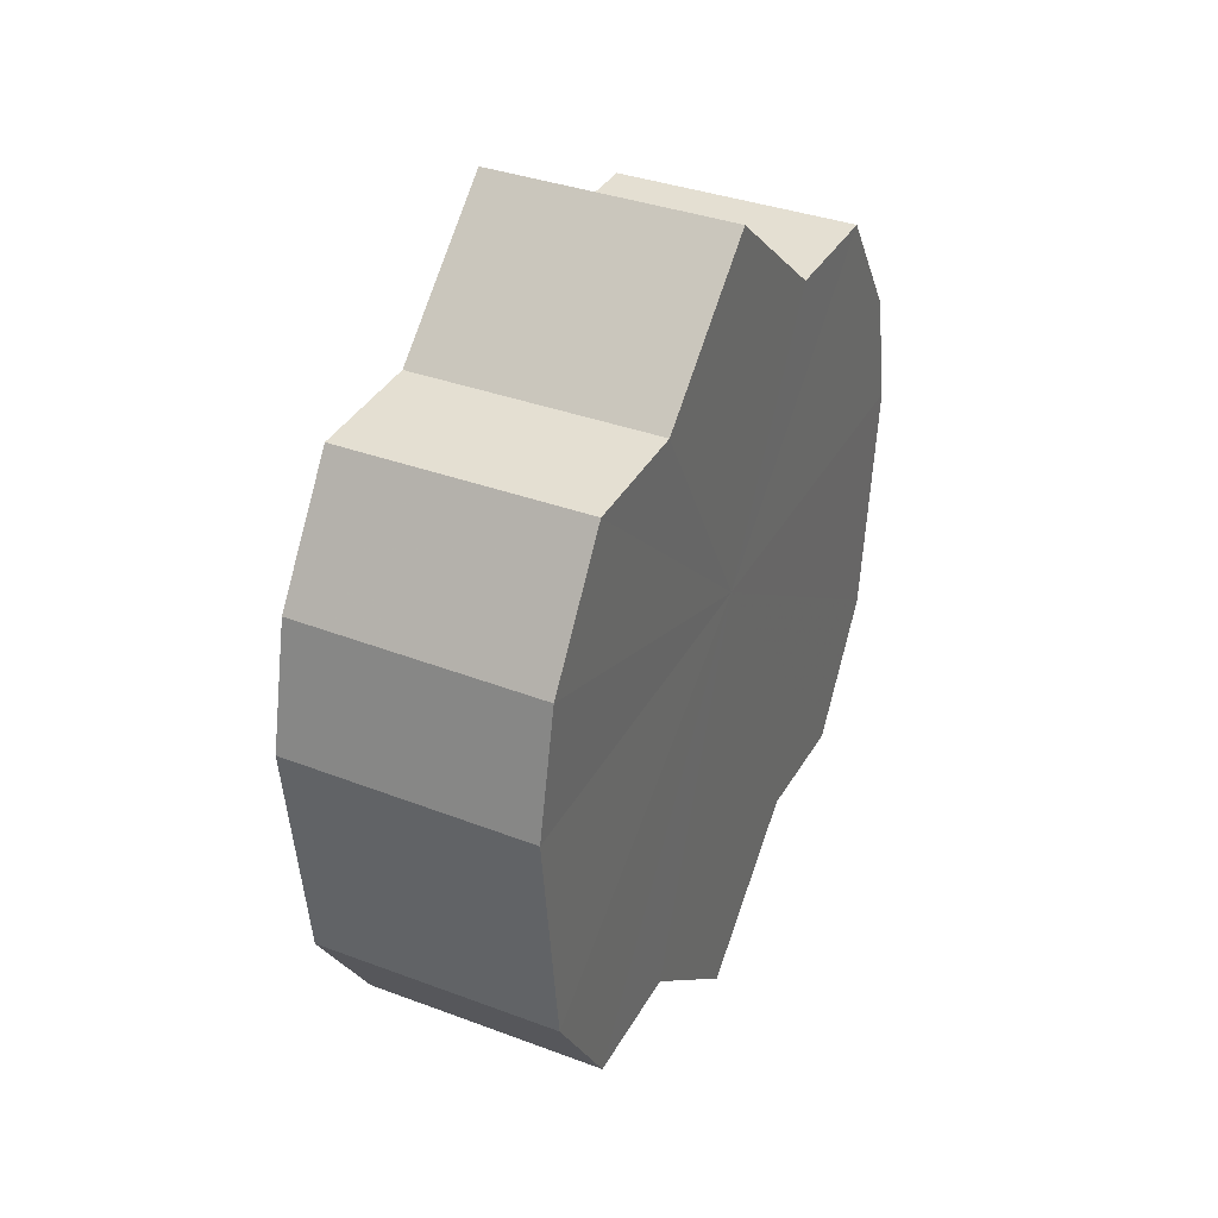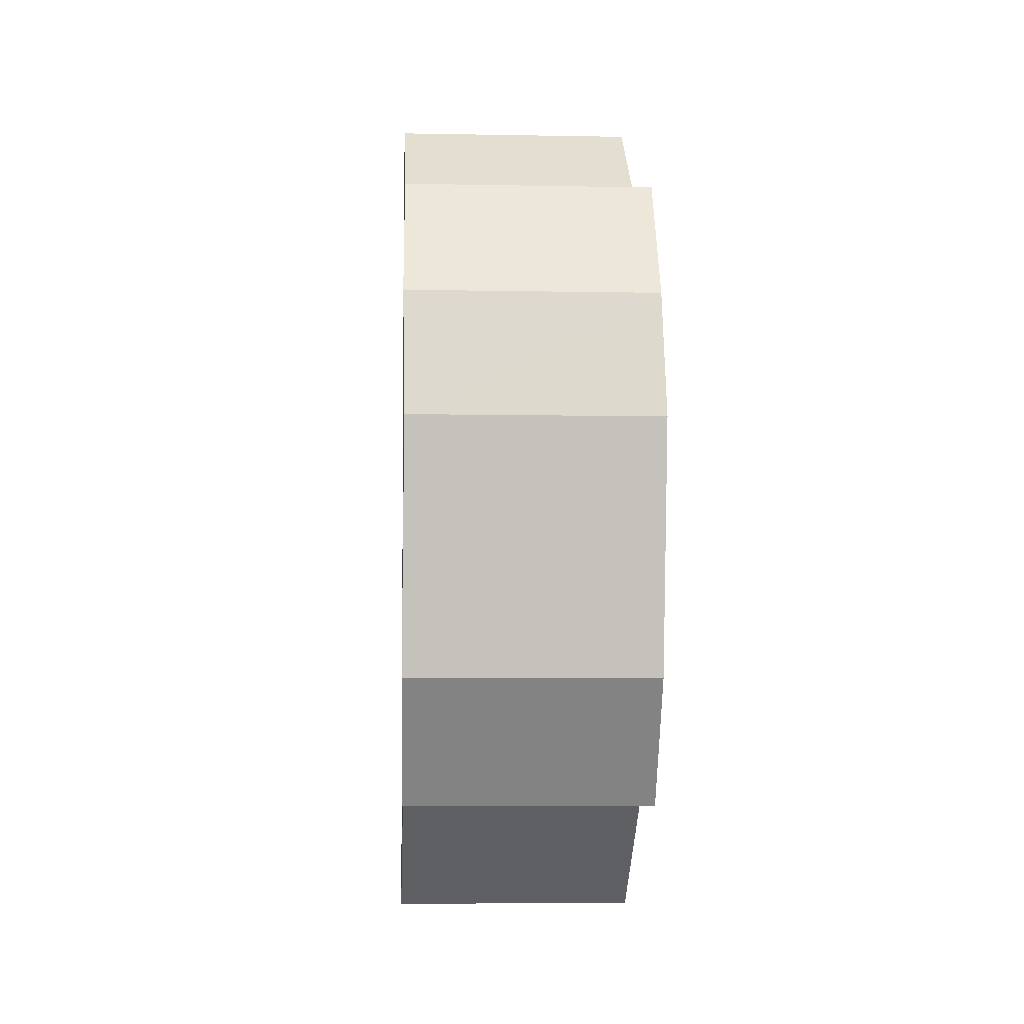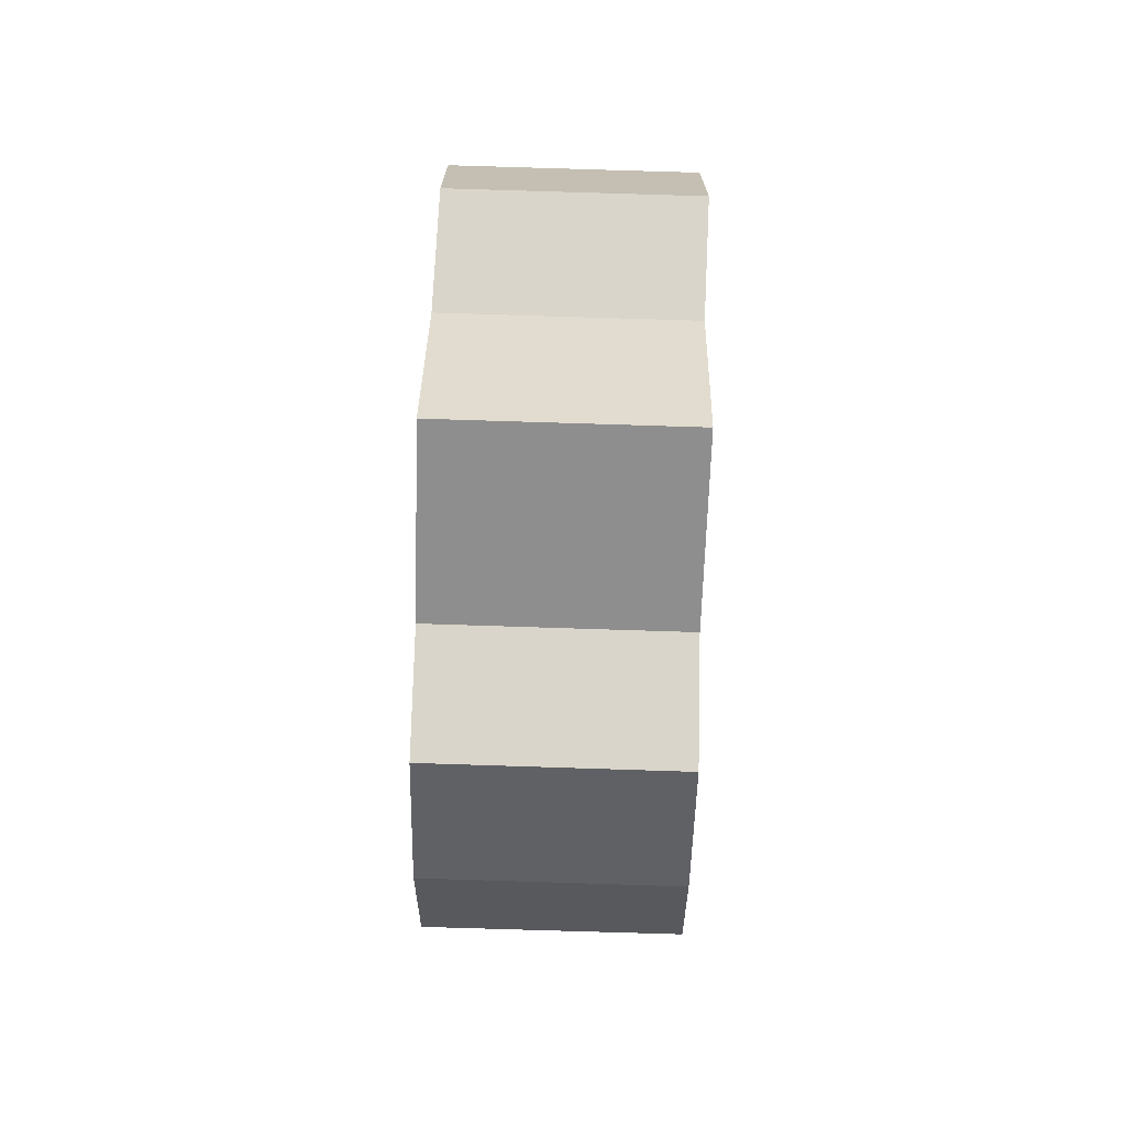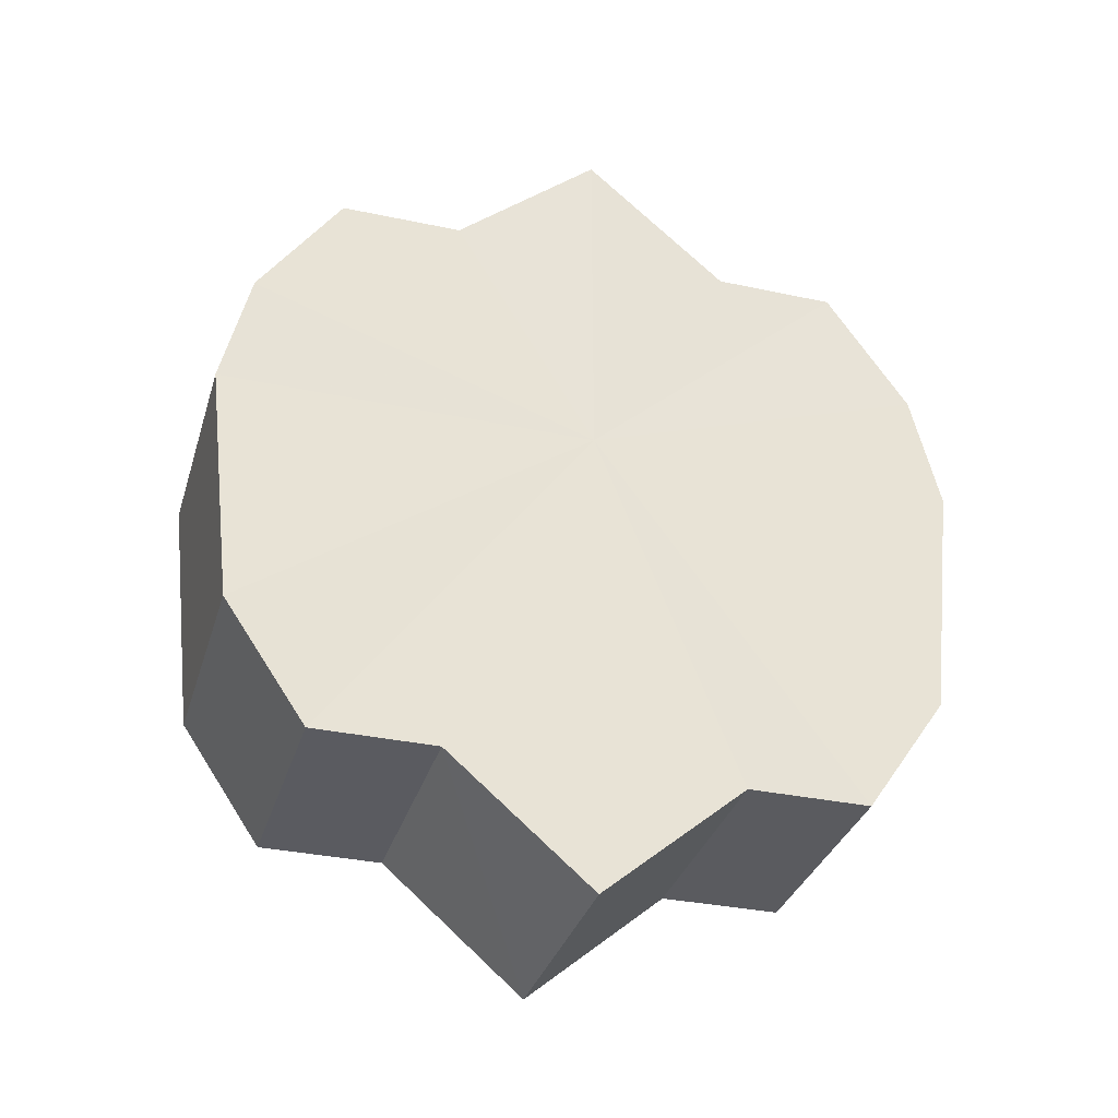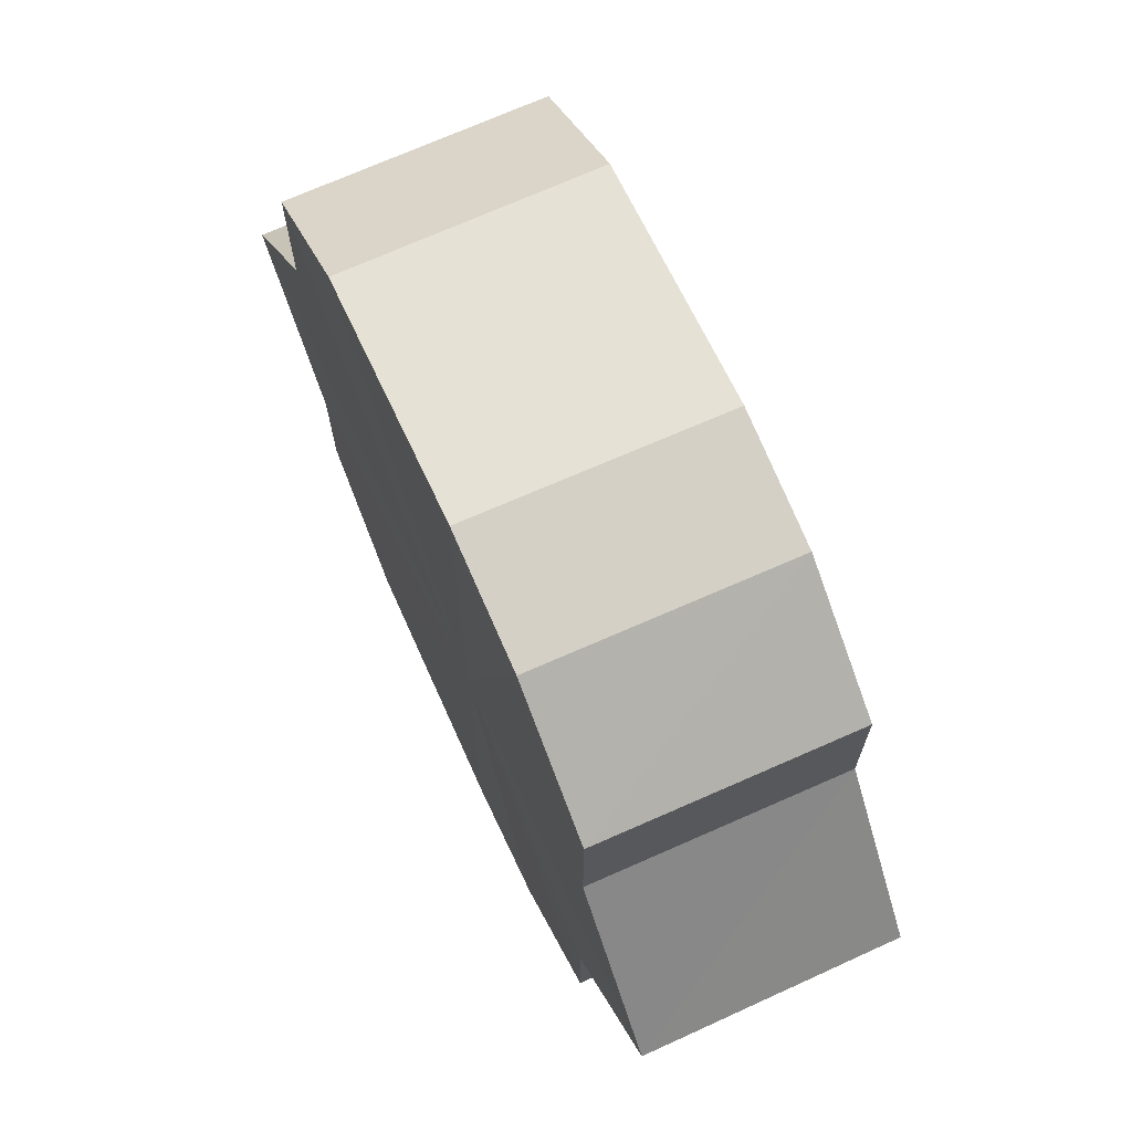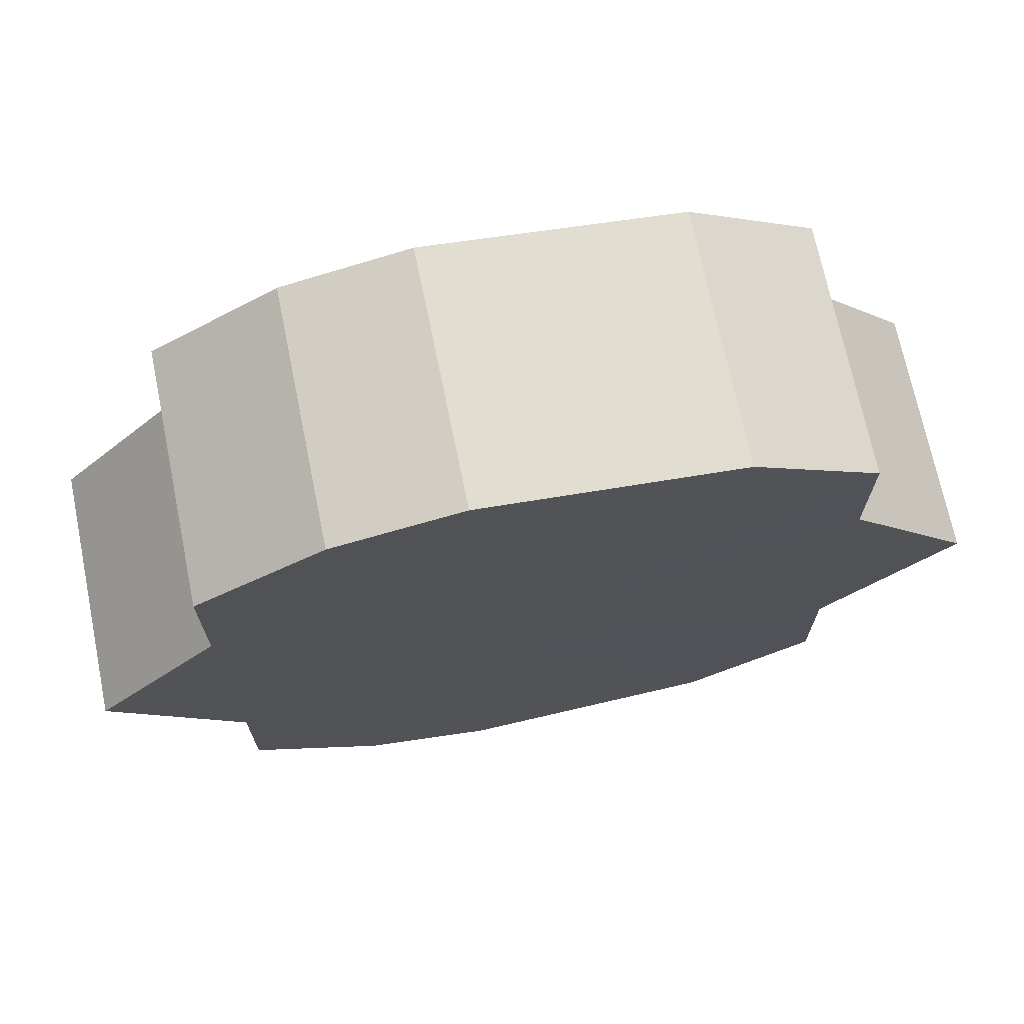
<metadata>
{"format":"obj","ext":"obj","renderer":"f3d","projection":"perspective","resolution":1024,"background":"white","views":[{"elev":36.7,"azim":-153.9,"up":"+Y"},{"elev":-4.6,"azim":-3.1,"up":"+Y"},{"elev":74.3,"azim":-178.2,"up":"+Y"},{"elev":-33.8,"azim":-106.2,"up":"+Y"},{"elev":69.5,"azim":155.6,"up":"+Z"},{"elev":70.6,"azim":-101.6,"up":"+Z"}]}
</metadata>
<code>
o 16559
v 2246 1855 7.586
v 2246 1855 7.583
v 2246 1855 7.586
v 2246 1855 7.577
v 2246 1855 7.583
v 2246 1855 7.583
v 2246 1855 7.583
v 2246 1855 7.567
v 2246 1855 7.577
v 2246 1855 7.555
v 2246 1855 7.567
v 2246 1855 7.577
v 2246 1855 7.577
v 2246 1855 7.567
v 2246 1855 7.567
v 2246 1855 7.555
v 2246 1855 7.555
v 2246 1855 7.567
v 2246 1855 7.567
v 2246 1855 7.577
v 2246 1855 7.577
v 2246 1855 7.583
v 2246 1855 7.583
v 2246 1855 7.586
v 2246 1855 7.586
v 2246 1855 7.583
v 2246 1855 7.583
v 2246 1855 7.577
v 2246 1855 7.577
v 2246 1855 7.567
v 2246 1855 7.567
v 2246 1855 7.555
v 2246 1855 7.555
v 2246 1855 7.555
v 2246 1855 7.567
v 2246 1855 7.543
v 2246 1855 7.577
v 2246 1855 7.533
v 2246 1855 7.583
v 2246 1855 7.527
v 2246 1855 7.586
v 2246 1855 7.524
v 2246 1855 7.583
v 2246 1855 7.527
v 2246 1855 7.577
v 2246 1855 7.533
v 2246 1855 7.567
v 2246 1855 7.543
v 2246 1855 7.555
v 2246 1855 7.543
v 2246 1855 7.555
v 2246 1855 7.533
v 2246 1855 7.543
v 2246 1855 7.527
v 2246 1855 7.533
v 2246 1855 7.524
v 2246 1855 7.527
v 2246 1855 7.527
v 2246 1855 7.524
v 2246 1855 7.533
v 2246 1855 7.527
v 2246 1855 7.543
v 2246 1855 7.533
v 2246 1855 7.555
v 2246 1855 7.543
v 2246 1855 7.555
v 2246 1855 7.543
v 2246 1855 7.533
v 2246 1855 7.543
v 2246 1855 7.527
v 2246 1855 7.533
v 2246 1855 7.524
v 2246 1855 7.527
v 2246 1855 7.527
v 2246 1855 7.524
v 2246 1855 7.533
v 2246 1855 7.527
v 2246 1855 7.543
v 2246 1855 7.533
v 2246 1855 7.555
v 2246 1855 7.543
v 2246 1855 7.555
v 2246 1855 7.586
v 2246 1855 7.583
v 2246 1855 7.583
v 2246 1855 7.577
v 2246 1855 7.577
v 2246 1855 7.567
v 2246 1855 7.567
v 2246 1855 7.555
v 2246 1855 7.555
v 2246 1855 7.543
v 2246 1855 7.543
v 2246 1855 7.533
v 2246 1855 7.533
v 2246 1855 7.527
v 2246 1855 7.527
v 2246 1855 7.524
f 1 2 3
f 2 4 5
f 6 1 7
f 4 8 9
f 8 10 11
f 12 6 13
f 14 12 15
f 16 14 17
f 17 18 19
f 19 20 21
f 21 22 23
f 23 24 25
f 25 26 27
f 27 28 29
f 29 30 31
f 31 32 33
f 34 32 35
f 34 36 32
f 34 35 37
f 34 38 36
f 34 37 39
f 34 40 38
f 34 39 41
f 34 42 40
f 34 41 43
f 34 44 42
f 34 43 45
f 34 46 44
f 34 45 47
f 34 48 46
f 34 47 49
f 34 49 48
f 50 49 51
f 52 53 50
f 54 55 52
f 56 57 54
f 58 59 56
f 60 61 58
f 62 63 60
f 64 65 62
f 66 67 64
f 67 68 69
f 68 70 71
f 70 72 73
f 72 74 75
f 74 76 77
f 76 78 79
f 78 80 81
f 82 83 84
f 82 85 83
f 82 84 86
f 82 87 85
f 82 86 88
f 82 89 87
f 82 88 90
f 82 91 89
f 82 90 92
f 82 93 91
f 82 92 94
f 82 95 93
f 82 94 96
f 82 97 95
f 82 96 98
f 82 98 97

</code>
